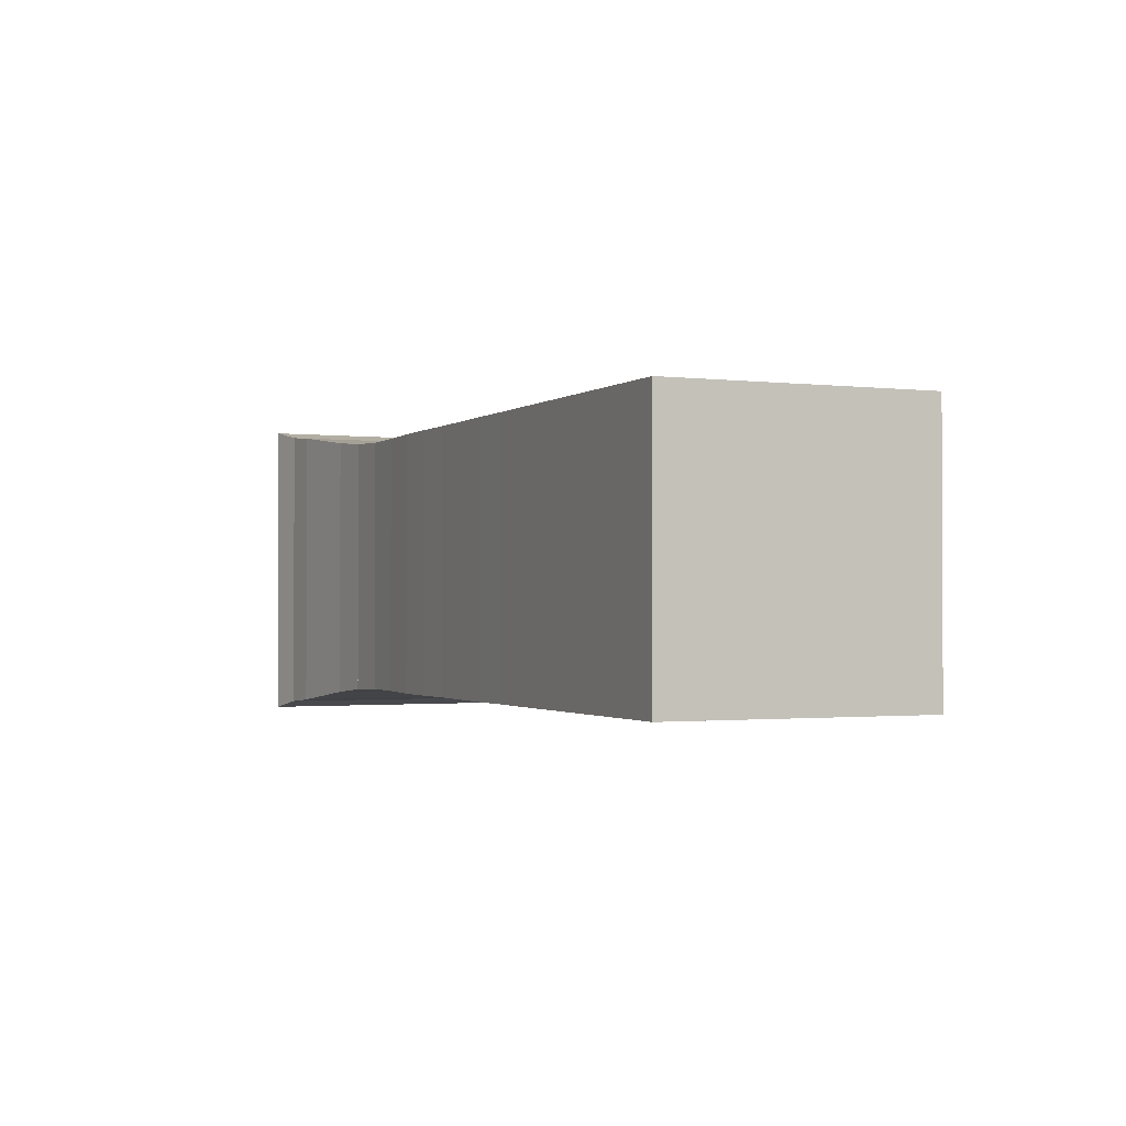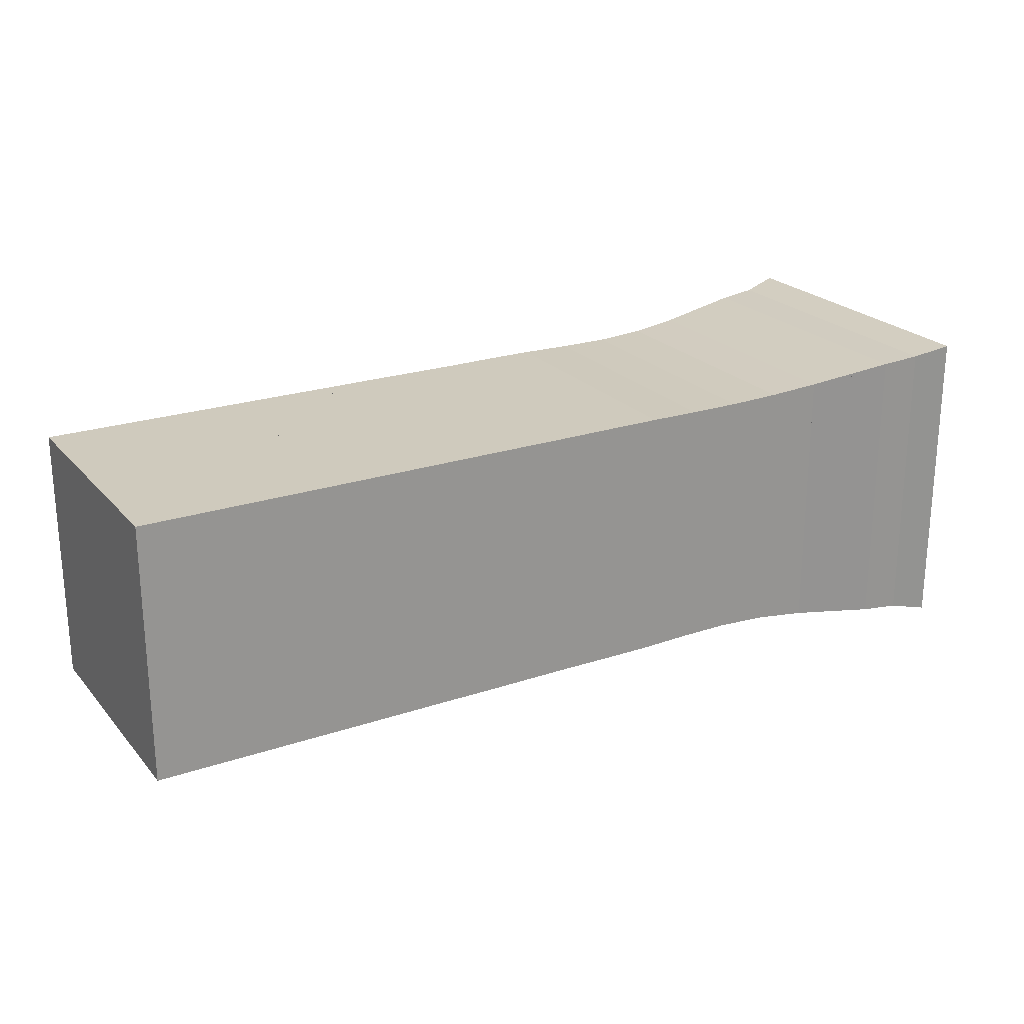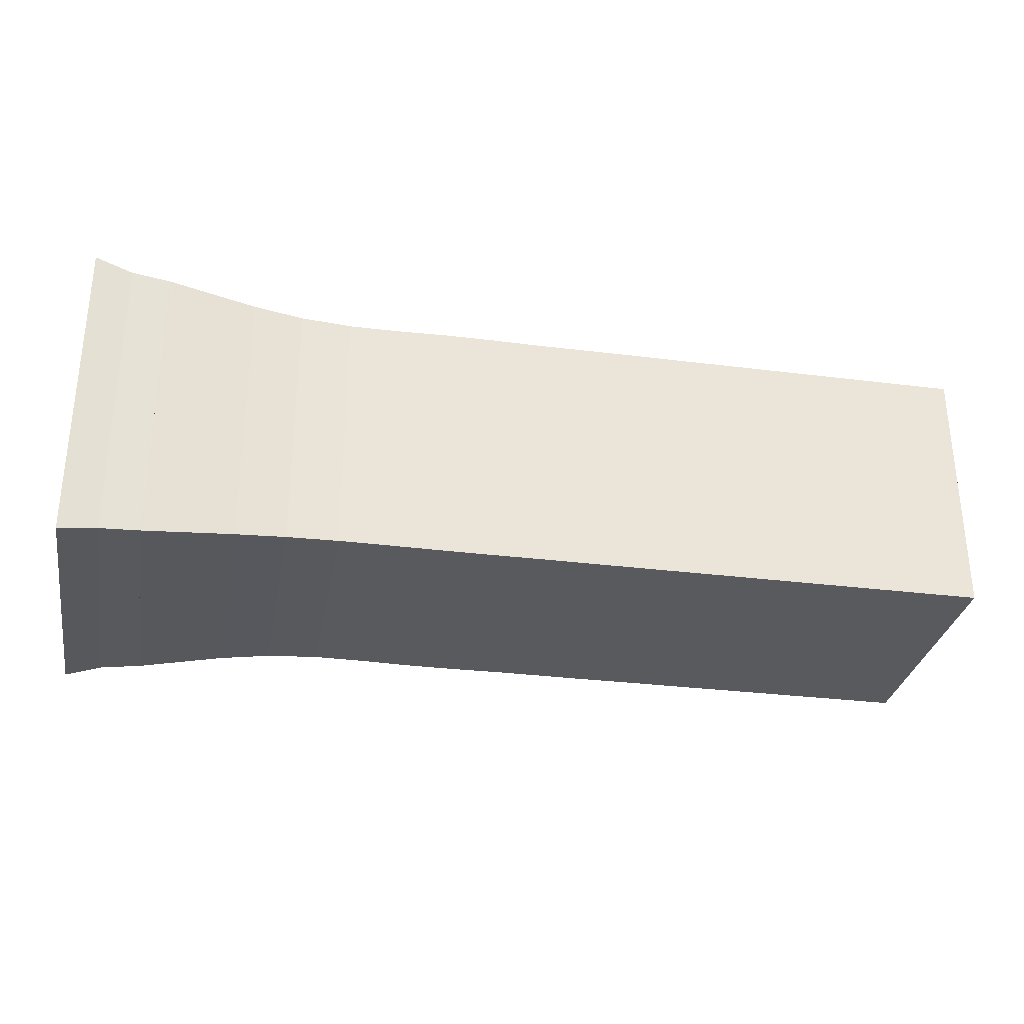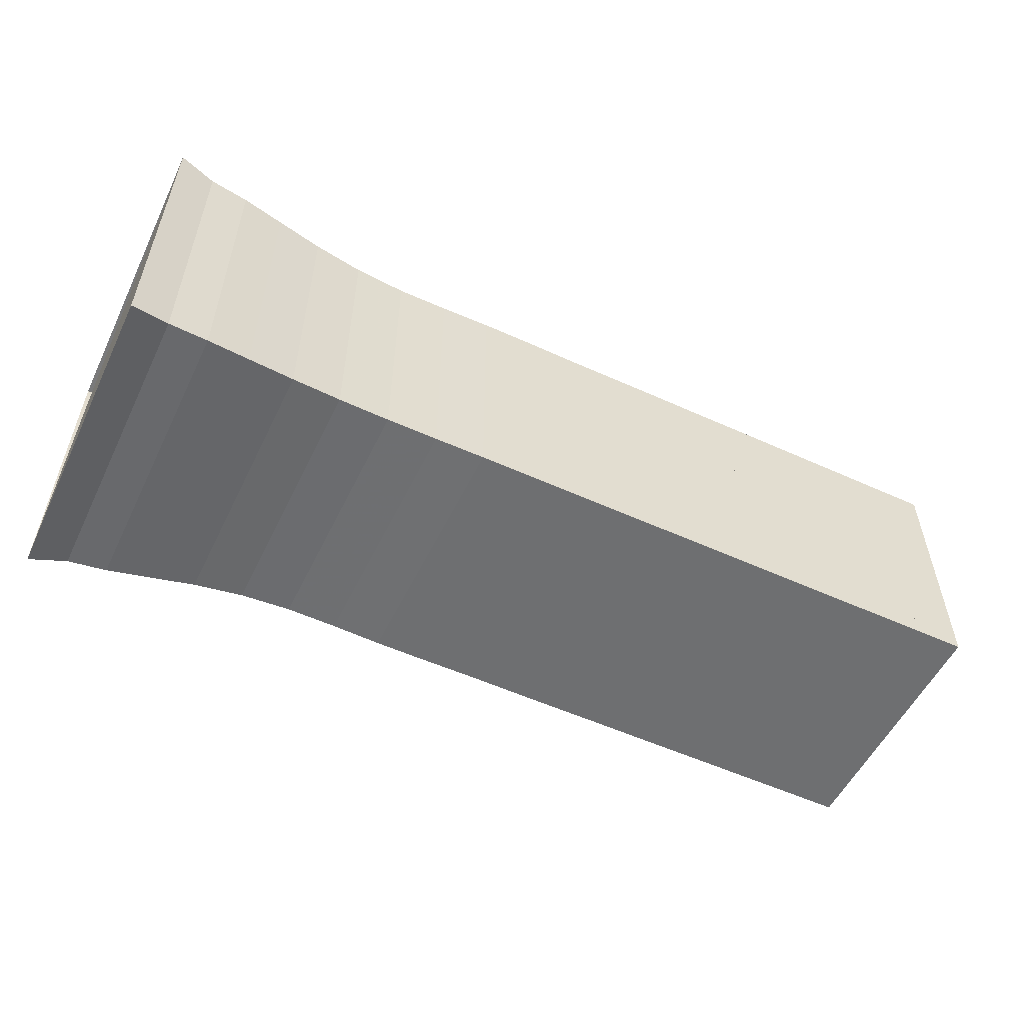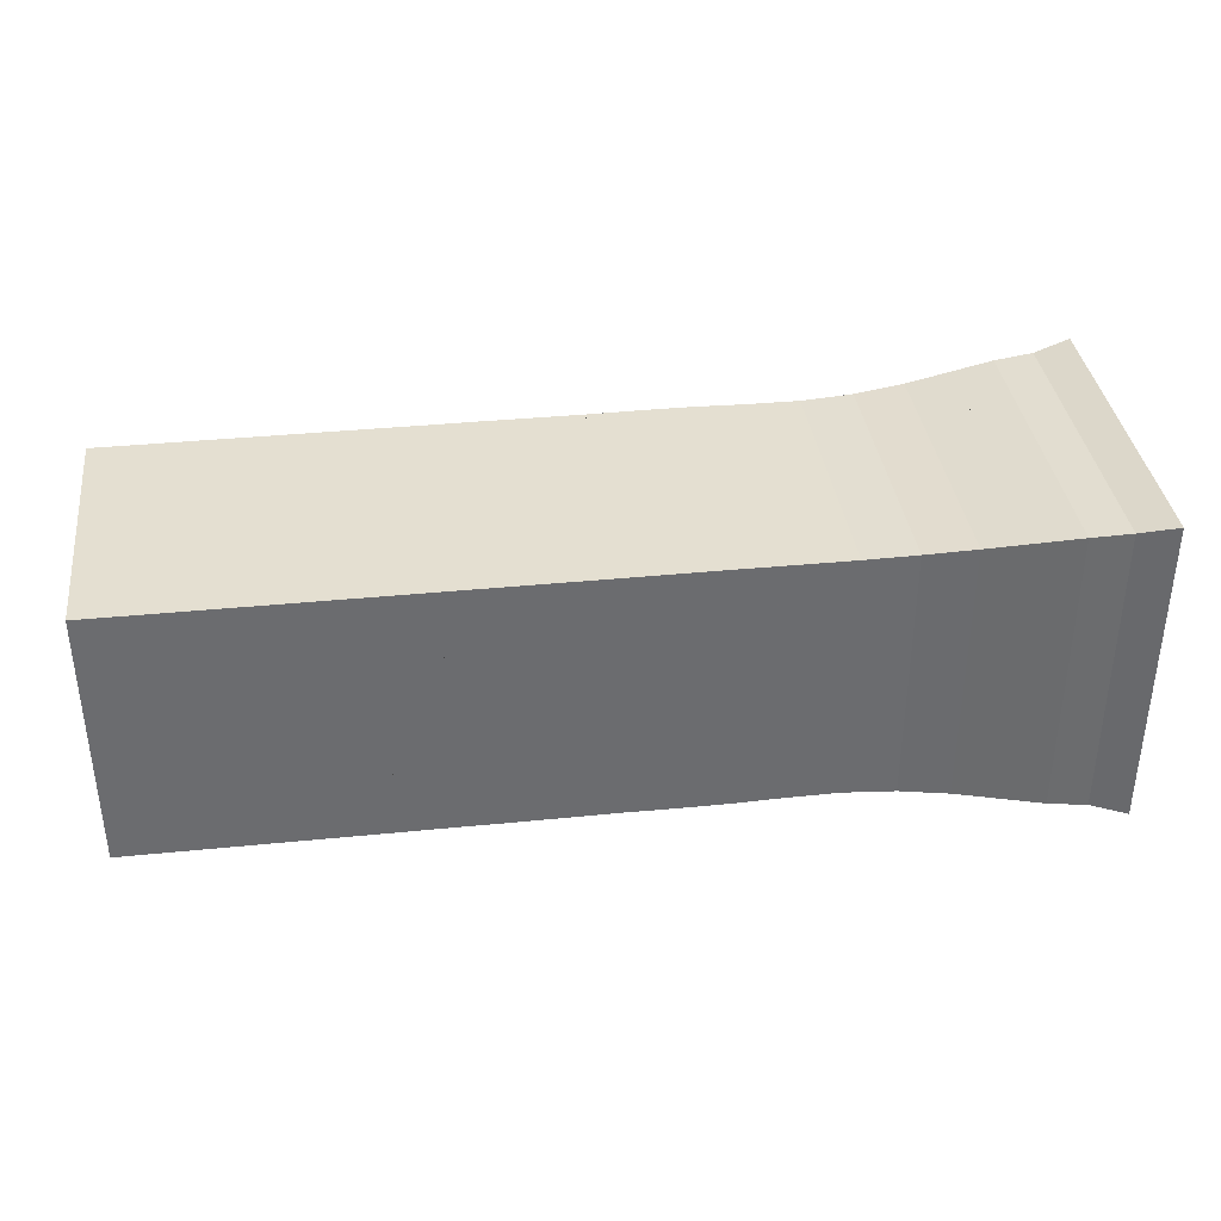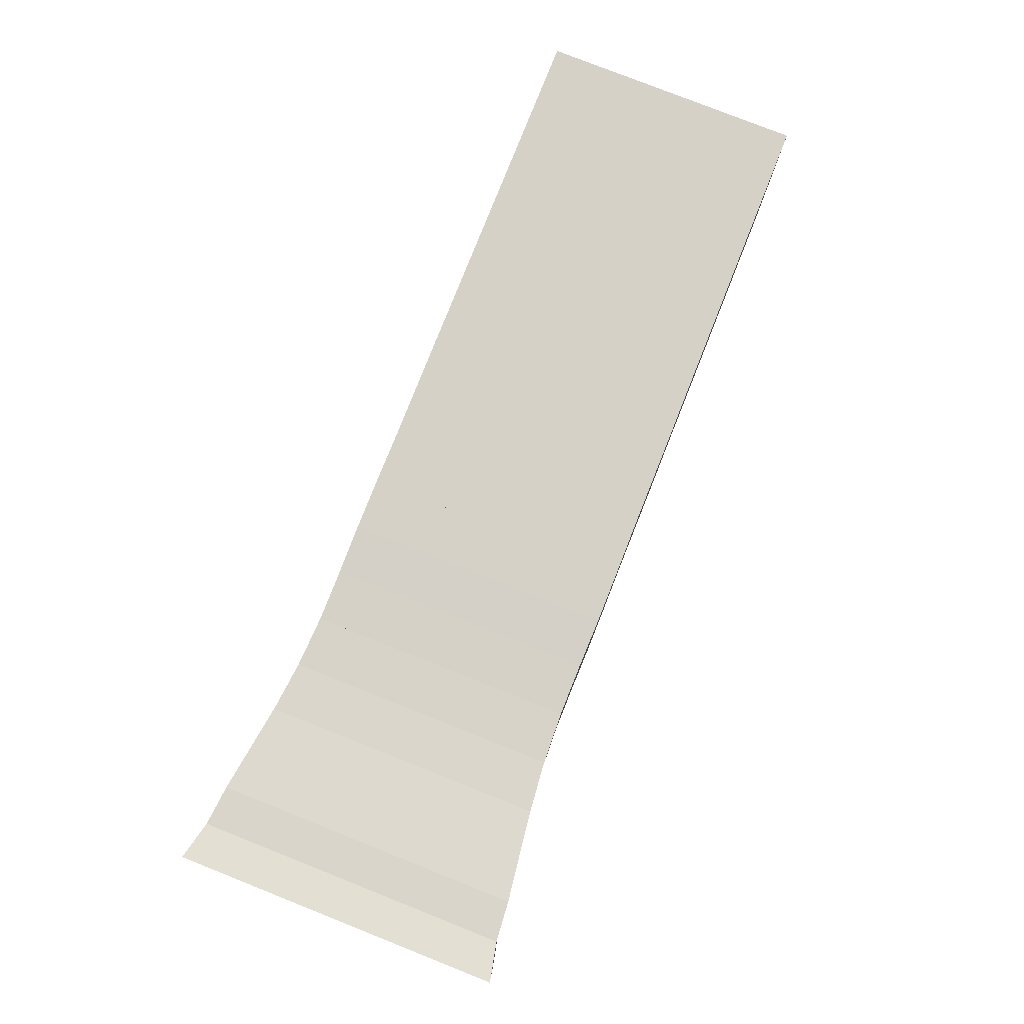
<metadata>
{"format":"obj","ext":"obj","renderer":"f3d","projection":"perspective","resolution":1024,"background":"white","views":[{"elev":-1.3,"azim":66.1,"up":"+Z"},{"elev":22.9,"azim":150.1,"up":"+Y"},{"elev":-30.8,"azim":-10.3,"up":"+Y"},{"elev":-54.6,"azim":-25.7,"up":"+Z"},{"elev":36.7,"azim":172.6,"up":"+Y"},{"elev":79.1,"azim":-68.4,"up":"+Y"}]}
</metadata>
<code>
v 0 -0.25 -0.25
v 0 -0.25 0.25
v 0 0.25 0.25
v 0 0.25 -0.25
v 0.05846 -0.2372 -0.2372
v 0.05846 -0.2372 0.2372
v 0.05846 0.2372 0.2372
v 0.05846 0.2372 -0.2372
v 0.1196 -0.232 -0.232
v 0.1196 -0.232 0.232
v 0.1196 0.232 0.232
v 0.1196 0.232 -0.232
v 0.1856 -0.2231 -0.2231
v 0.1856 -0.2231 0.2231
v 0.1856 0.2231 0.2231
v 0.1856 0.2231 -0.2231
v 0.2578 -0.2136 -0.2136
v 0.2578 -0.2136 0.2136
v 0.2578 0.2136 0.2136
v 0.2578 0.2136 -0.2136
v 0.3351 -0.2063 -0.2063
v 0.3351 -0.2063 0.2063
v 0.3351 0.2063 0.2063
v 0.3351 0.2063 -0.2063
v 0.4149 -0.203 -0.203
v 0.4149 -0.203 0.203
v 0.4149 0.203 0.203
v 0.4149 0.203 -0.203
v 0.4946 -0.2032 -0.2032
v 0.4946 -0.2032 0.2032
v 0.4946 0.2032 0.2032
v 0.4946 0.2032 -0.2032
v 0.5734 -0.2044 -0.2044
v 0.5734 -0.2044 0.2044
v 0.5734 0.2044 0.2044
v 0.5734 0.2044 -0.2044
v 0.6521 -0.2044 -0.2044
v 0.6521 -0.2044 0.2044
v 0.6521 0.2044 0.2044
v 0.6521 0.2044 -0.2044
v 0.7312 -0.204 -0.204
v 0.7312 -0.204 0.204
v 0.7312 0.204 0.204
v 0.7312 0.204 -0.204
v 0.8101 -0.2041 -0.2041
v 0.8101 -0.2041 0.2041
v 0.8101 0.2041 0.2041
v 0.8101 0.2041 -0.2041
v 0.889 -0.2042 -0.2042
v 0.889 -0.2042 0.2042
v 0.889 0.2042 0.2042
v 0.889 0.2042 -0.2042
v 0.968 -0.2041 -0.2041
v 0.968 -0.2041 0.2041
v 0.968 0.2041 0.2041
v 0.968 0.2041 -0.2041
v 1.047 -0.2041 -0.2041
v 1.047 -0.2041 0.2041
v 1.047 0.2041 0.2041
v 1.047 0.2041 -0.2041
v 1.126 -0.2041 -0.2041
v 1.126 -0.2041 0.2041
v 1.126 0.2041 0.2041
v 1.126 0.2041 -0.2041
v 1.205 -0.2041 -0.2041
v 1.205 -0.2041 0.2041
v 1.205 0.2041 0.2041
v 1.205 0.2041 -0.2041
v 1.284 -0.2042 -0.2042
v 1.284 -0.2042 0.2042
v 1.284 0.2042 0.2042
v 1.284 0.2042 -0.2042
v 1.363 -0.2041 -0.2041
v 1.363 -0.2041 0.2041
v 1.363 0.2041 0.2041
v 1.363 0.2041 -0.2041
v 1.442 -0.2042 -0.2042
v 1.442 -0.2042 0.2042
v 1.442 0.2042 0.2042
v 1.442 0.2042 -0.2042
f 1 2 4 5
f 5 6 7 8
f 5 6 2 1
f 6 7 3 2
f 7 8 4 3
f 8 5 1 4
f 9 10 11 12
f 9 10 6 5
f 10 11 7 6
f 11 12 8 7
f 12 9 5 8
f 13 14 15 16
f 13 14 10 9
f 14 15 11 10
f 15 16 12 11
f 16 13 9 12
f 17 18 19 20
f 17 18 14 13
f 18 19 15 14
f 19 20 16 15
f 20 17 13 16
f 21 22 23 24
f 21 22 18 17
f 22 23 19 18
f 23 24 20 19
f 24 21 17 20
f 25 26 27 28
f 25 26 22 21
f 26 27 23 22
f 27 28 24 23
f 28 25 21 24
f 29 30 31 32
f 29 30 26 25
f 30 31 27 26
f 31 32 28 27
f 32 29 25 28
f 33 34 35 36
f 33 34 30 29
f 34 35 31 30
f 35 36 32 31
f 36 33 29 32
f 37 38 39 40
f 37 38 34 33
f 38 39 35 34
f 39 40 36 35
f 40 37 33 36
f 41 42 43 44
f 41 42 38 37
f 42 43 39 38
f 43 44 40 39
f 44 41 37 40
f 45 46 47 48
f 45 46 42 41
f 46 47 43 42
f 47 48 44 43
f 48 45 41 44
f 49 50 51 52
f 49 50 46 45
f 50 51 47 46
f 51 52 48 47
f 52 49 45 48
f 53 54 55 56
f 53 54 50 49
f 54 55 51 50
f 55 56 52 51
f 56 53 49 52
f 57 58 59 60
f 57 58 54 53
f 58 59 55 54
f 59 60 56 55
f 60 57 53 56
f 61 62 63 64
f 61 62 58 57
f 62 63 59 58
f 63 64 60 59
f 64 61 57 60
f 65 66 67 68
f 65 66 62 61
f 66 67 63 62
f 67 68 64 63
f 68 65 61 64
f 69 70 71 72
f 69 70 66 65
f 70 71 67 66
f 71 72 68 67
f 72 69 65 68
f 73 74 75 76
f 73 74 70 69
f 74 75 71 70
f 75 76 72 71
f 76 73 69 72
f 77 78 79 80
f 77 78 74 73
f 78 79 75 74
f 79 80 76 75
f 80 77 73 76

</code>
